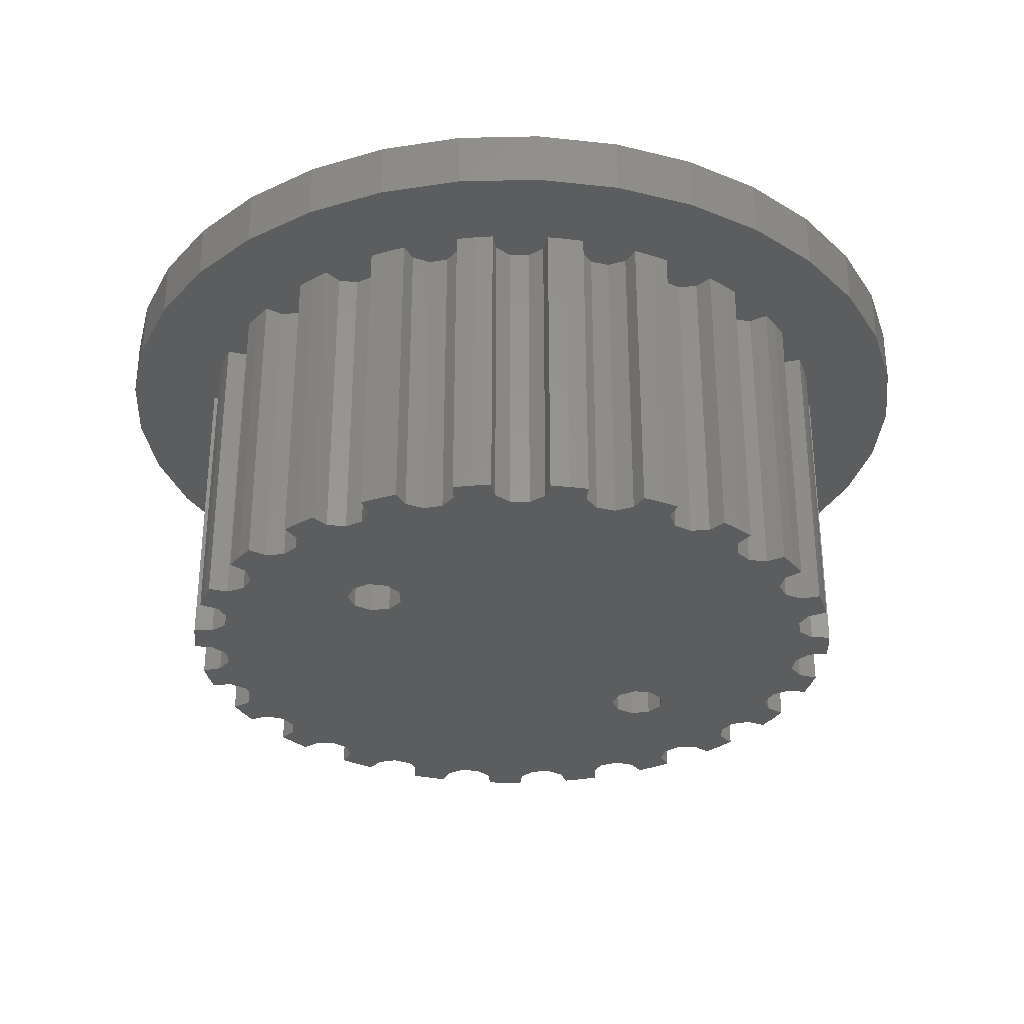
<metadata>
{"format":"stl","ext":"stl","renderer":"f3d","projection":"perspective","resolution":1024,"background":"white","views":[{"elev":-31.4,"azim":139.4,"up":"+Z"}]}
</metadata>
<code>
# stl→obj: 432 verts, 848 faces
v 4.937 17.56 -16
v 5.878 17.27 -16
v 3.98 17.8 -16
v 5.686 16.28 -16
v 3.631 16.86 -16
v 6.153 15.39 -16
v 2.768 16.35 -16
v 7.075 14.99 -16
v 1.772 16.48 -16
v 8.636 16.07 -16
v 9.492 15.58 -16
v 8.045 15.26 -16
v 10.32 15.04 -16
v 9.868 14.15 -16
v 10.08 13.16 -16
v 10.86 12.53 -16
v 12.65 13.14 -16
v 13.34 12.44 -16
v 11.86 12.52 -16
v 14 11.7 -16
v 13.32 10.96 -16
v 13.26 9.955 -16
v 13.83 9.134 -16
v 15.73 9.243 -16
v 16.21 8.38 -16
v 14.8 8.855 -16
v 16.63 7.492 -16
v 15.78 6.959 -16
v 15.45 6.01 -16
v 15.79 5.062 -16
v 17.64 4.657 -16
v 17.87 3.696 -16
v 16.64 4.534 -16
v 18.04 2.725 -16
v 17.07 2.442 -16
v 16.5 1.618 -16
v 16.57 0.6151 -16
v 17.25 -0.1244 -16
v 1.082 17.21 -16
v 18.24 -0.2748 -16
v 18.2 -1.245 -16
v 18.11 -2.212 -16
v 17.09 -2.226 -16
v 16.31 -2.872 -16
v 16.11 -3.865 -16
v 16.57 -4.769 -16
v 17.49 -5.186 -16
v 17.19 -6.109 -16
v 16.84 -7.015 -16
v 11.15 0.9642 -16
v 10.26 1.477 -16
v 9.25 1.299 -16
v 8.59 0.513 -16
v 8.59 -0.513 -16
v 11.5 1.408e-15 -16
v 15.86 -6.755 -16
v 11.15 -0.9642 -16
v 14.93 -7.166 -16
v 10.26 -1.477 -16
v 14.47 -8.067 -16
v 9.25 -1.299 -16
v 14.67 -9.062 -16
v 15.44 -9.713 -16
v 14.9 -10.52 -16
v 14.32 -11.3 -16
v 13.45 -10.78 -16
v 12.45 -10.93 -16
v 11.75 -11.67 -16
v 11.68 -12.68 -16
v 12.25 -13.52 -16
v 11.51 -14.15 -16
v 10.74 -14.74 -16
v 10.04 -14.01 -16
v 9.035 -13.88 -16
v 8.168 -14.41 -16
v 7.822 -15.36 -16
v 8.148 -16.32 -16
v 7.268 -16.73 -16
v 6.368 -17.1 -16
v 5.888 -16.2 -16
v 4.955 -15.8 -16
v 3.978 -16.08 -16
v 3.387 -16.9 -16
v 3.442 -17.92 -16
v 1.001 18.22 -16
v 2.484 -18.07 -16
v 0.01512 18.24 -16
v 1.519 -18.18 -16
v -0.9707 18.22 -16
v 1.301 -17.2 -16
v -1.053 17.22 -16
v 0.5165 -16.57 -16
v -1.745 16.49 -16
v -0.489 -16.57 -16
v -2.741 16.35 -16
v -1.273 -17.2 -16
v -3.603 16.87 -16
v -1.489 -18.18 -16
v -3.951 17.81 -16
v -2.469 -18.08 -16
v -4.908 17.57 -16
v -3.387 -16.9 -16
v -5.659 16.29 -16
v -5.85 17.28 -16
v -6.128 15.4 -16
v -7.05 15 -16
v -3.978 -16.08 -16
v -8.02 15.27 -16
v -4.955 -15.8 -16
v -8.61 16.08 -16
v -5.888 -16.2 -16
v -9.466 15.6 -16
v -6.368 -17.1 -16
v -9.845 14.16 -16
v -10.3 15.06 -16
v -3.442 -17.92 -16
v -10.06 13.18 -16
v -8.5 -2.266e-15 -16
v -10.84 12.55 -16
v -8.851 0.9642 -16
v -11.84 12.54 -16
v -9.74 1.477 -16
v -12.63 13.17 -16
v -10.75 1.299 -16
v -13.32 12.46 -16
v -11.41 0.513 -16
v -13.29 10.97 -16
v -13.98 11.73 -16
v -13.23 9.961 -16
v -13.82 9.132 -16
v -11.41 -0.513 -16
v -14.79 8.851 -16
v -8.851 -0.9642 -16
v -7.268 -16.73 -16
v -9.74 -1.477 -16
v -7.822 -15.36 -16
v -10.75 -1.299 -16
v -8.168 -14.41 -16
v -9.035 -13.88 -16
v -10.04 -14.01 -16
v -15.73 9.242 -16
v -10.74 -14.74 -16
v -15.44 6.036 -16
v -16.2 8.393 -16
v -15.77 6.985 -16
v -16.62 7.519 -16
v -8.148 -16.32 -16
v -11.78 -11.68 -16
v -15.78 5.088 -16
v -12.46 -10.96 -16
v -16.63 4.561 -16
v -13.45 -10.81 -16
v -16.5 1.646 -16
v -17.63 4.686 -16
v -17.07 2.472 -16
v -17.86 3.727 -16
v -18.03 2.756 -16
v -11.71 -12.68 -16
v -11.53 -14.14 -16
v -12.27 -13.5 -16
v -14.47 -8.067 -16
v -16.57 0.6429 -16
v -14.93 -7.166 -16
v -16.31 -2.872 -16
v -17.25 -0.09573 -16
v -17.09 -2.226 -16
v -18.24 -0.2445 -16
v -18.11 -2.212 -16
v -18.2 -1.23 -16
v -14.67 -9.062 -16
v -14.3 -11.32 -16
v -15.44 -9.713 -16
v -14.9 -10.53 -16
v -16.11 -3.865 -16
v -16.57 -4.769 -16
v -15.86 -6.755 -16
v -17.49 -5.186 -16
v -16.84 -7.015 -16
v -17.19 -6.109 -16
v 11.15 -0.9642 -11
v 11.5 1.408e-15 -11
v 10.26 -1.477 -11
v 9.25 -1.299 -11
v 8.59 -0.513 -11
v 8.59 0.513 -11
v 9.25 1.299 -11
v 10.26 1.477 -11
v 11.15 0.9642 -11
v 11.5 1.776e-15 -16
v 11.5 1.776e-15 -11
v -8.851 -0.9642 -11
v -8.5 -2.266e-15 -11
v -9.74 -1.477 -11
v -10.75 -1.299 -11
v -11.41 -0.513 -11
v -11.41 0.513 -11
v -10.75 1.299 -11
v -9.74 1.477 -11
v -8.851 0.9642 -11
v -8.5 -1.898e-15 -16
v -8.5 -1.898e-15 -11
v 5.878 17.27 7.199e-16
v 5.686 16.28 6.963e-16
v 6.153 15.39 7.536e-16
v 7.075 14.99 8.665e-16
v 8.045 15.26 9.853e-16
v 8.636 16.07 1.058e-15
v 9.492 15.58 1.162e-15
v 10.32 15.04 1.264e-15
v 9.868 14.15 1.208e-15
v 10.08 13.16 1.234e-15
v 10.86 12.53 1.33e-15
v 11.86 12.52 1.453e-15
v 12.65 13.14 1.549e-15
v 13.34 12.44 1.634e-15
v 14 11.7 1.714e-15
v 13.32 10.96 1.631e-15
v 13.26 9.955 1.623e-15
v 13.83 9.134 1.694e-15
v 14.8 8.855 1.813e-15
v 15.73 9.243 1.926e-15
v 16.21 8.38 1.985e-15
v 16.63 7.492 2.037e-15
v 15.78 6.959 1.933e-15
v 15.45 6.01 1.892e-15
v 15.79 5.062 1.933e-15
v 16.64 4.534 2.038e-15
v 17.64 4.657 2.16e-15
v 17.87 3.696 2.188e-15
v 18.04 2.725 2.209e-15
v 17.07 2.442 2.091e-15
v 16.5 1.618 2.021e-15
v 16.57 0.6151 2.029e-15
v 17.25 -0.1244 2.112e-15
v 18.24 -0.2748 2.234e-15
v 18.2 -1.245 2.229e-15
v 18.11 -2.212 2.218e-15
v 17.09 -2.226 2.093e-15
v 16.31 -2.872 1.998e-15
v 16.11 -3.865 1.972e-15
v 16.57 -4.769 2.029e-15
v 17.49 -5.186 2.142e-15
v 17.19 -6.109 2.105e-15
v 16.84 -7.015 2.062e-15
v 15.86 -6.755 1.942e-15
v 14.93 -7.166 1.829e-15
v 14.47 -8.067 1.772e-15
v 14.67 -9.062 1.796e-15
v 15.44 -9.713 1.891e-15
v 14.9 -10.52 1.825e-15
v 14.32 -11.3 1.754e-15
v 13.45 -10.78 1.647e-15
v 12.45 -10.93 1.524e-15
v 11.75 -11.67 1.439e-15
v 11.68 -12.68 1.43e-15
v 12.25 -13.52 1.5e-15
v 11.51 -14.15 1.41e-15
v 10.74 -14.74 1.316e-15
v 10.04 -14.01 1.23e-15
v 9.035 -13.88 1.107e-15
v 8.168 -14.41 1e-15
v 7.822 -15.36 9.579e-16
v 8.148 -16.32 9.979e-16
v 7.268 -16.73 8.901e-16
v 6.368 -17.1 7.798e-16
v 5.888 -16.2 7.211e-16
v 4.955 -15.8 6.068e-16
v 3.978 -16.08 4.872e-16
v 3.387 -16.9 4.148e-16
v 3.442 -17.92 4.216e-16
v 2.484 -18.07 3.042e-16
v 1.519 -18.18 1.86e-16
v 1.301 -17.2 1.593e-16
v 0.5165 -16.57 6.325e-17
v -0.489 -16.57 -5.989e-17
v -1.273 -17.2 -1.558e-16
v -1.489 -18.18 -1.823e-16
v -2.469 -18.08 -3.024e-16
v -3.442 -17.92 -4.216e-16
v -3.387 -16.9 -4.148e-16
v -3.978 -16.08 -4.872e-16
v -4.955 -15.8 -6.068e-16
v -5.888 -16.2 -7.211e-16
v -6.368 -17.1 -7.798e-16
v -7.268 -16.73 -8.901e-16
v -8.148 -16.32 -9.979e-16
v -7.822 -15.36 -9.579e-16
v -8.168 -14.41 -1e-15
v -9.035 -13.88 -1.107e-15
v -10.04 -14.01 -1.23e-15
v -10.74 -14.74 -1.316e-15
v -11.53 -14.14 -1.411e-15
v -12.27 -13.5 -1.503e-15
v -11.71 -12.68 -1.434e-15
v -11.78 -11.68 -1.443e-15
v -12.46 -10.96 -1.526e-15
v -13.45 -10.81 -1.647e-15
v -14.3 -11.32 -1.752e-15
v -14.9 -10.53 -1.824e-15
v -15.44 -9.713 -1.891e-15
v -14.67 -9.062 -1.796e-15
v -14.47 -8.067 -1.772e-15
v -14.93 -7.166 -1.829e-15
v -15.86 -6.755 -1.942e-15
v -16.84 -7.015 -2.062e-15
v -17.19 -6.109 -2.105e-15
v -17.49 -5.186 -2.142e-15
v -16.57 -4.769 -2.029e-15
v -16.11 -3.865 -1.972e-15
v -16.31 -2.872 -1.998e-15
v -17.09 -2.226 -2.093e-15
v -18.11 -2.212 -2.218e-15
v -18.2 -1.23 -2.229e-15
v -18.24 -0.2445 -2.234e-15
v -17.25 -0.09573 -2.112e-15
v -16.57 0.6429 -2.029e-15
v -16.5 1.646 -2.02e-15
v -17.07 2.472 -2.09e-15
v -18.03 2.756 -2.209e-15
v -17.86 3.727 -2.187e-15
v -17.63 4.686 -2.159e-15
v -16.63 4.561 -2.037e-15
v -15.78 5.088 -1.932e-15
v -15.44 6.036 -1.891e-15
v -15.77 6.985 -1.931e-15
v -16.62 7.519 -2.036e-15
v -16.2 8.393 -1.984e-15
v -15.73 9.242 -1.926e-15
v -14.79 8.851 -1.812e-15
v -13.82 9.132 -1.692e-15
v -13.23 9.961 -1.621e-15
v -13.29 10.97 -1.628e-15
v -13.98 11.73 -1.712e-15
v -13.32 12.46 -1.632e-15
v -12.63 13.17 -1.547e-15
v -11.84 12.54 -1.45e-15
v -10.84 12.55 -1.327e-15
v -10.06 13.18 -1.232e-15
v -9.845 14.16 -1.206e-15
v -10.3 15.06 -1.261e-15
v -9.466 15.6 -1.159e-15
v -8.61 16.08 -1.054e-15
v -8.02 15.27 -9.822e-16
v -7.05 15 -8.634e-16
v -6.128 15.4 -7.504e-16
v -5.659 16.29 -6.93e-16
v -5.85 17.28 -7.164e-16
v -4.908 17.57 -6.01e-16
v -3.951 17.81 -4.838e-16
v -3.603 16.87 -4.412e-16
v -2.741 16.35 -3.357e-16
v -1.745 16.49 -2.136e-16
v -1.053 17.22 -1.29e-16
v -0.9707 18.22 -1.189e-16
v 0.01512 18.24 1.851e-18
v 1.001 18.22 1.226e-16
v 1.082 17.21 1.324e-16
v 1.772 16.48 2.17e-16
v 2.768 16.35 3.39e-16
v 3.631 16.86 4.446e-16
v 3.98 17.8 4.875e-16
v 4.937 17.56 6.046e-16
v -22.61 -4.226 -2.769e-15
v -23 2.817e-15 -2.817e-15
v -21.45 -8.309 -2.626e-15
v -22.61 4.226 -2.769e-15
v -19.55 -12.11 -2.395e-15
v -21.45 8.309 -2.626e-15
v -17 -15.49 -2.082e-15
v -19.55 12.11 -2.395e-15
v -13.86 -18.35 -1.697e-15
v -10.25 -20.59 -1.256e-15
v -6.294 -22.12 -7.708e-16
v -2.122 -22.9 -2.599e-16
v 2.122 -22.9 2.599e-16
v 6.294 -22.12 7.708e-16
v 10.25 -20.59 1.256e-15
v 13.86 -18.35 1.697e-15
v 17 -15.49 2.082e-15
v 19.55 -12.11 2.395e-15
v 21.45 -8.309 2.626e-15
v 22.61 -4.226 2.769e-15
v 23 -2.606e-14 2.817e-15
v 22.61 4.226 2.769e-15
v 21.45 8.309 2.626e-15
v 19.55 12.11 2.395e-15
v 17 15.49 2.082e-15
v 13.86 18.35 1.697e-15
v 10.25 20.59 1.256e-15
v 6.294 22.12 7.708e-16
v 2.122 22.9 2.599e-16
v -2.122 22.9 -2.599e-16
v -6.294 22.12 -7.708e-16
v -10.25 20.59 -1.256e-15
v -13.86 18.35 -1.697e-15
v -17 15.49 -2.082e-15
v -22.61 -4.226 3
v -23 2.817e-15 3
v -21.45 -8.309 3
v -19.55 -12.11 3
v -17 -15.49 3
v -13.86 -18.35 3
v -10.25 -20.59 3
v -6.294 -22.12 3
v -2.122 -22.9 3
v 2.122 -22.9 3
v 6.294 -22.12 3
v 10.25 -20.59 3
v 13.86 -18.35 3
v 17 -15.49 3
v 19.55 -12.11 3
v 21.45 -8.309 3
v 22.61 -4.226 3
v 23 -2.606e-14 3
v 22.61 4.226 3
v 21.45 8.309 3
v 19.55 12.11 3
v 17 15.49 3
v 13.86 18.35 3
v 10.25 20.59 3
v 6.294 22.12 3
v 2.122 22.9 3
v -2.122 22.9 3
v -6.294 22.12 3
v -10.25 20.59 3
v -13.86 18.35 3
v -17 15.49 3
v -19.55 12.11 3
v -21.45 8.309 3
v -22.61 4.226 3
v -23 8.45e-15 -2.817e-15
v -23 8.45e-15 3
f 1 2 3
f 2 4 3
f 3 4 5
f 4 6 5
f 5 6 7
f 6 8 7
f 7 8 9
f 10 11 12
f 12 11 8
f 11 13 8
f 13 14 8
f 14 15 8
f 8 15 9
f 15 16 9
f 17 18 19
f 18 20 19
f 19 20 16
f 20 21 16
f 16 21 9
f 21 22 9
f 22 23 9
f 24 25 26
f 26 25 23
f 25 27 23
f 27 28 23
f 28 29 23
f 23 29 9
f 29 30 9
f 31 32 33
f 32 34 33
f 33 34 30
f 34 35 30
f 30 35 9
f 35 36 9
f 36 37 9
f 37 38 9
f 9 38 39
f 40 41 38
f 38 41 39
f 41 42 39
f 42 43 39
f 43 44 39
f 44 45 39
f 45 46 39
f 47 48 46
f 48 49 46
f 46 49 39
f 49 50 39
f 50 51 39
f 51 52 39
f 52 53 39
f 53 54 39
f 50 49 55
f 49 56 55
f 55 56 57
f 56 58 57
f 57 58 59
f 58 60 59
f 59 60 61
f 60 62 61
f 61 62 54
f 63 64 62
f 62 64 54
f 64 65 54
f 65 66 54
f 66 67 54
f 54 67 39
f 67 68 39
f 68 69 39
f 70 71 69
f 69 71 39
f 71 72 39
f 72 73 39
f 73 74 39
f 74 75 39
f 75 76 39
f 77 78 76
f 78 79 76
f 76 79 39
f 79 80 39
f 80 81 39
f 81 82 39
f 82 83 39
f 83 84 39
f 39 84 85
f 84 86 85
f 85 86 87
f 86 88 87
f 87 88 89
f 88 90 89
f 89 90 91
f 90 92 91
f 91 92 93
f 92 94 93
f 93 94 95
f 94 96 95
f 95 96 97
f 96 98 97
f 97 98 99
f 98 100 99
f 99 100 101
f 100 102 101
f 101 103 104
f 103 101 105
f 101 102 105
f 105 102 106
f 102 107 106
f 106 107 108
f 107 109 108
f 108 109 110
f 109 111 110
f 110 111 112
f 111 113 112
f 112 114 115
f 102 100 116
f 114 112 117
f 112 113 117
f 117 118 119
f 118 120 119
f 119 120 121
f 120 122 121
f 121 122 123
f 122 124 123
f 123 124 125
f 124 126 125
f 125 127 128
f 127 125 129
f 125 126 129
f 129 126 130
f 126 131 130
f 130 131 132
f 117 113 118
f 118 113 133
f 113 134 133
f 133 134 135
f 134 136 135
f 135 136 137
f 136 138 137
f 137 138 131
f 138 139 131
f 131 139 132
f 139 140 132
f 132 140 141
f 140 142 141
f 141 143 144
f 143 145 144
f 144 145 146
f 136 134 147
f 141 142 143
f 142 148 143
f 143 148 149
f 148 150 149
f 149 150 151
f 150 152 151
f 151 153 154
f 153 155 154
f 154 155 156
f 155 157 156
f 148 142 158
f 142 159 158
f 158 159 160
f 151 152 153
f 152 161 153
f 153 161 162
f 161 163 162
f 162 164 165
f 164 166 165
f 165 166 167
f 166 168 167
f 167 168 169
f 161 152 170
f 152 171 170
f 170 171 172
f 171 173 172
f 164 162 174
f 162 163 174
f 174 163 175
f 163 176 175
f 175 176 177
f 176 178 177
f 177 178 179
f 57 180 181
f 55 57 181
f 59 182 180
f 57 59 180
f 61 183 182
f 59 61 182
f 54 184 183
f 61 54 183
f 53 185 184
f 54 53 184
f 52 186 185
f 53 52 185
f 51 187 186
f 52 51 186
f 50 188 187
f 51 50 187
f 189 190 188
f 50 189 188
f 133 191 192
f 118 133 192
f 135 193 191
f 133 135 191
f 137 194 193
f 135 137 193
f 131 195 194
f 137 131 194
f 126 196 195
f 131 126 195
f 124 197 196
f 126 124 196
f 122 198 197
f 124 122 197
f 120 199 198
f 122 120 198
f 200 201 199
f 120 200 199
f 202 203 4
f 202 4 2
f 203 204 6
f 203 6 4
f 204 205 8
f 204 8 6
f 205 206 12
f 205 12 8
f 206 207 10
f 206 10 12
f 207 208 11
f 207 11 10
f 208 209 13
f 208 13 11
f 209 210 14
f 209 14 13
f 210 211 15
f 210 15 14
f 211 212 16
f 211 16 15
f 212 213 19
f 212 19 16
f 213 214 17
f 213 17 19
f 214 215 18
f 214 18 17
f 215 216 20
f 215 20 18
f 216 217 21
f 216 21 20
f 217 218 22
f 217 22 21
f 218 219 23
f 218 23 22
f 219 220 26
f 219 26 23
f 220 221 24
f 220 24 26
f 221 222 25
f 221 25 24
f 222 223 27
f 222 27 25
f 223 224 28
f 223 28 27
f 224 225 29
f 224 29 28
f 225 226 30
f 225 30 29
f 226 227 33
f 226 33 30
f 227 228 31
f 227 31 33
f 228 229 32
f 228 32 31
f 229 230 34
f 229 34 32
f 230 231 35
f 230 35 34
f 231 232 36
f 231 36 35
f 232 233 37
f 232 37 36
f 233 234 38
f 233 38 37
f 234 235 40
f 234 40 38
f 235 236 41
f 235 41 40
f 236 237 42
f 236 42 41
f 237 238 43
f 237 43 42
f 238 239 44
f 238 44 43
f 239 240 45
f 239 45 44
f 240 241 46
f 240 46 45
f 241 242 47
f 241 47 46
f 242 243 48
f 242 48 47
f 243 244 49
f 243 49 48
f 244 245 56
f 244 56 49
f 245 246 58
f 245 58 56
f 246 247 60
f 246 60 58
f 247 248 62
f 247 62 60
f 248 249 63
f 248 63 62
f 249 250 64
f 249 64 63
f 250 251 65
f 250 65 64
f 251 252 66
f 251 66 65
f 252 253 67
f 252 67 66
f 253 254 68
f 253 68 67
f 254 255 69
f 254 69 68
f 255 256 70
f 255 70 69
f 256 257 71
f 256 71 70
f 257 258 72
f 257 72 71
f 258 259 73
f 258 73 72
f 259 260 74
f 259 74 73
f 260 261 75
f 260 75 74
f 261 262 76
f 261 76 75
f 262 263 77
f 262 77 76
f 263 264 78
f 263 78 77
f 264 265 79
f 264 79 78
f 265 266 80
f 265 80 79
f 266 267 81
f 266 81 80
f 267 268 82
f 267 82 81
f 268 269 83
f 268 83 82
f 269 270 84
f 269 84 83
f 270 271 86
f 270 86 84
f 271 272 88
f 271 88 86
f 272 273 90
f 272 90 88
f 273 274 92
f 273 92 90
f 274 275 94
f 274 94 92
f 275 276 96
f 275 96 94
f 276 277 98
f 276 98 96
f 277 278 100
f 277 100 98
f 278 279 116
f 278 116 100
f 279 280 102
f 279 102 116
f 280 281 107
f 280 107 102
f 281 282 109
f 281 109 107
f 282 283 111
f 282 111 109
f 283 284 113
f 283 113 111
f 284 285 134
f 284 134 113
f 285 286 147
f 285 147 134
f 286 287 136
f 286 136 147
f 287 288 138
f 287 138 136
f 288 289 139
f 288 139 138
f 289 290 140
f 289 140 139
f 290 291 142
f 290 142 140
f 291 292 159
f 291 159 142
f 292 293 160
f 292 160 159
f 293 294 158
f 293 158 160
f 294 295 148
f 294 148 158
f 295 296 150
f 295 150 148
f 296 297 152
f 296 152 150
f 297 298 171
f 297 171 152
f 298 299 173
f 298 173 171
f 299 300 172
f 299 172 173
f 300 301 170
f 300 170 172
f 301 302 161
f 301 161 170
f 302 303 163
f 302 163 161
f 303 304 176
f 303 176 163
f 304 305 178
f 304 178 176
f 305 306 179
f 305 179 178
f 306 307 177
f 306 177 179
f 307 308 175
f 307 175 177
f 308 309 174
f 308 174 175
f 309 310 164
f 309 164 174
f 310 311 166
f 310 166 164
f 311 312 168
f 311 168 166
f 312 313 169
f 312 169 168
f 313 314 167
f 313 167 169
f 314 315 165
f 314 165 167
f 315 316 162
f 315 162 165
f 316 317 153
f 316 153 162
f 317 318 155
f 317 155 153
f 318 319 157
f 318 157 155
f 319 320 156
f 319 156 157
f 320 321 154
f 320 154 156
f 321 322 151
f 321 151 154
f 322 323 149
f 322 149 151
f 323 324 143
f 323 143 149
f 324 325 145
f 324 145 143
f 325 326 146
f 325 146 145
f 326 327 144
f 326 144 146
f 327 328 141
f 327 141 144
f 328 329 132
f 328 132 141
f 329 330 130
f 329 130 132
f 330 331 129
f 330 129 130
f 331 332 127
f 331 127 129
f 332 333 128
f 332 128 127
f 333 334 125
f 333 125 128
f 334 335 123
f 334 123 125
f 335 336 121
f 335 121 123
f 336 337 119
f 336 119 121
f 337 338 117
f 337 117 119
f 338 339 114
f 338 114 117
f 339 340 115
f 339 115 114
f 340 341 112
f 340 112 115
f 341 342 110
f 341 110 112
f 342 343 108
f 342 108 110
f 343 344 106
f 343 106 108
f 344 345 105
f 344 105 106
f 345 346 103
f 345 103 105
f 346 347 104
f 346 104 103
f 347 348 101
f 347 101 104
f 348 349 99
f 348 99 101
f 349 350 97
f 349 97 99
f 350 351 95
f 350 95 97
f 351 352 93
f 351 93 95
f 352 353 91
f 352 91 93
f 353 354 89
f 353 89 91
f 354 355 87
f 354 87 89
f 355 356 85
f 355 85 87
f 356 357 39
f 356 39 85
f 357 358 9
f 357 9 39
f 358 359 7
f 358 7 9
f 359 360 5
f 359 5 7
f 360 361 3
f 360 3 5
f 361 362 1
f 361 1 3
f 362 202 2
f 362 2 1
f 188 181 187
f 181 180 187
f 187 180 186
f 180 182 186
f 186 182 185
f 182 183 185
f 185 183 184
f 199 192 198
f 192 191 198
f 198 191 197
f 191 193 197
f 197 193 196
f 193 194 196
f 196 194 195
f 363 364 365
f 364 366 365
f 365 366 367
f 366 368 367
f 367 368 369
f 368 370 369
f 369 307 371
f 307 306 371
f 371 305 372
f 305 300 372
f 372 299 373
f 299 298 373
f 373 293 374
f 293 292 374
f 374 291 375
f 291 286 375
f 375 284 376
f 284 279 376
f 376 279 377
f 279 278 377
f 377 277 378
f 277 272 378
f 378 270 379
f 270 265 379
f 379 265 380
f 265 264 380
f 380 263 381
f 263 258 381
f 381 256 382
f 256 251 382
f 382 251 383
f 251 250 383
f 383 244 384
f 244 243 384
f 384 242 385
f 242 237 385
f 385 237 386
f 237 236 386
f 386 230 387
f 230 229 387
f 387 228 388
f 228 223 388
f 388 222 389
f 222 221 389
f 389 216 390
f 216 215 390
f 390 214 391
f 214 209 391
f 391 208 392
f 208 207 392
f 392 202 393
f 202 362 393
f 393 361 394
f 361 356 394
f 394 355 395
f 355 354 395
f 395 349 396
f 349 348 396
f 396 347 370
f 347 342 370
f 370 313 369
f 313 312 369
f 313 370 314
f 314 319 315
f 319 318 315
f 315 318 316
f 318 317 316
f 314 370 319
f 370 320 319
f 320 370 321
f 321 370 322
f 370 326 322
f 322 326 323
f 326 325 323
f 323 325 324
f 328 370 329
f 370 333 329
f 329 333 330
f 333 332 330
f 330 332 331
f 326 370 327
f 370 328 327
f 333 370 334
f 370 335 334
f 340 370 341
f 370 342 341
f 370 340 335
f 340 339 335
f 335 339 336
f 339 338 336
f 336 338 337
f 342 347 343
f 347 346 343
f 343 346 344
f 346 345 344
f 347 396 348
f 395 354 349
f 354 353 349
f 349 353 350
f 353 352 350
f 350 352 351
f 355 394 356
f 356 361 357
f 361 360 357
f 357 360 358
f 360 359 358
f 361 393 362
f 392 207 202
f 207 206 202
f 202 206 203
f 206 205 203
f 203 205 204
f 208 391 209
f 209 214 210
f 214 213 210
f 210 213 211
f 213 212 211
f 214 390 215
f 389 221 216
f 221 220 216
f 216 220 217
f 220 219 217
f 217 219 218
f 222 388 223
f 223 228 224
f 228 227 224
f 224 227 225
f 227 226 225
f 228 387 229
f 386 235 230
f 235 234 230
f 230 234 231
f 234 233 231
f 231 233 232
f 235 386 236
f 237 242 238
f 242 241 238
f 238 241 239
f 241 240 239
f 242 384 243
f 383 249 244
f 249 248 244
f 244 248 245
f 248 247 245
f 245 247 246
f 249 383 250
f 251 256 252
f 256 255 252
f 252 255 253
f 255 254 253
f 256 381 257
f 381 258 257
f 258 263 259
f 263 262 259
f 259 262 260
f 262 261 260
f 263 380 264
f 265 270 266
f 270 269 266
f 266 269 267
f 269 268 267
f 270 378 271
f 378 272 271
f 272 277 273
f 277 276 273
f 273 276 274
f 276 275 274
f 277 377 278
f 279 284 280
f 284 283 280
f 280 283 281
f 283 282 281
f 284 375 285
f 375 286 285
f 286 291 287
f 291 290 287
f 287 290 288
f 290 289 288
f 291 374 292
f 373 298 293
f 298 297 293
f 293 297 294
f 297 296 294
f 294 296 295
f 299 372 300
f 300 305 301
f 305 304 301
f 301 304 302
f 304 303 302
f 305 371 306
f 369 312 307
f 312 311 307
f 307 311 308
f 311 310 308
f 308 310 309
f 364 363 397
f 364 397 398
f 363 365 399
f 363 399 397
f 365 367 400
f 365 400 399
f 367 369 401
f 367 401 400
f 369 371 402
f 369 402 401
f 371 372 403
f 371 403 402
f 372 373 404
f 372 404 403
f 373 374 405
f 373 405 404
f 374 375 406
f 374 406 405
f 375 376 407
f 375 407 406
f 376 377 408
f 376 408 407
f 377 378 409
f 377 409 408
f 378 379 410
f 378 410 409
f 379 380 411
f 379 411 410
f 380 381 412
f 380 412 411
f 381 382 413
f 381 413 412
f 382 383 414
f 382 414 413
f 383 384 415
f 383 415 414
f 384 385 416
f 384 416 415
f 385 386 417
f 385 417 416
f 386 387 418
f 386 418 417
f 387 388 419
f 387 419 418
f 388 389 420
f 388 420 419
f 389 390 421
f 389 421 420
f 390 391 422
f 390 422 421
f 391 392 423
f 391 423 422
f 392 393 424
f 392 424 423
f 393 394 425
f 393 425 424
f 394 395 426
f 394 426 425
f 395 396 427
f 395 427 426
f 396 370 428
f 396 428 427
f 370 368 429
f 370 429 428
f 368 366 430
f 368 430 429
f 366 431 432
f 366 432 430
f 430 398 429
f 398 397 429
f 429 397 428
f 397 399 428
f 428 399 427
f 399 400 427
f 427 400 426
f 400 401 426
f 426 401 425
f 401 402 425
f 425 402 424
f 402 403 424
f 424 403 423
f 403 404 423
f 423 404 422
f 404 405 422
f 422 405 421
f 405 406 421
f 421 406 420
f 406 407 420
f 420 407 419
f 407 408 419
f 419 408 418
f 408 409 418
f 418 409 417
f 409 410 417
f 417 410 416
f 410 411 416
f 416 411 415
f 411 412 415
f 415 412 414
f 412 413 414

</code>
